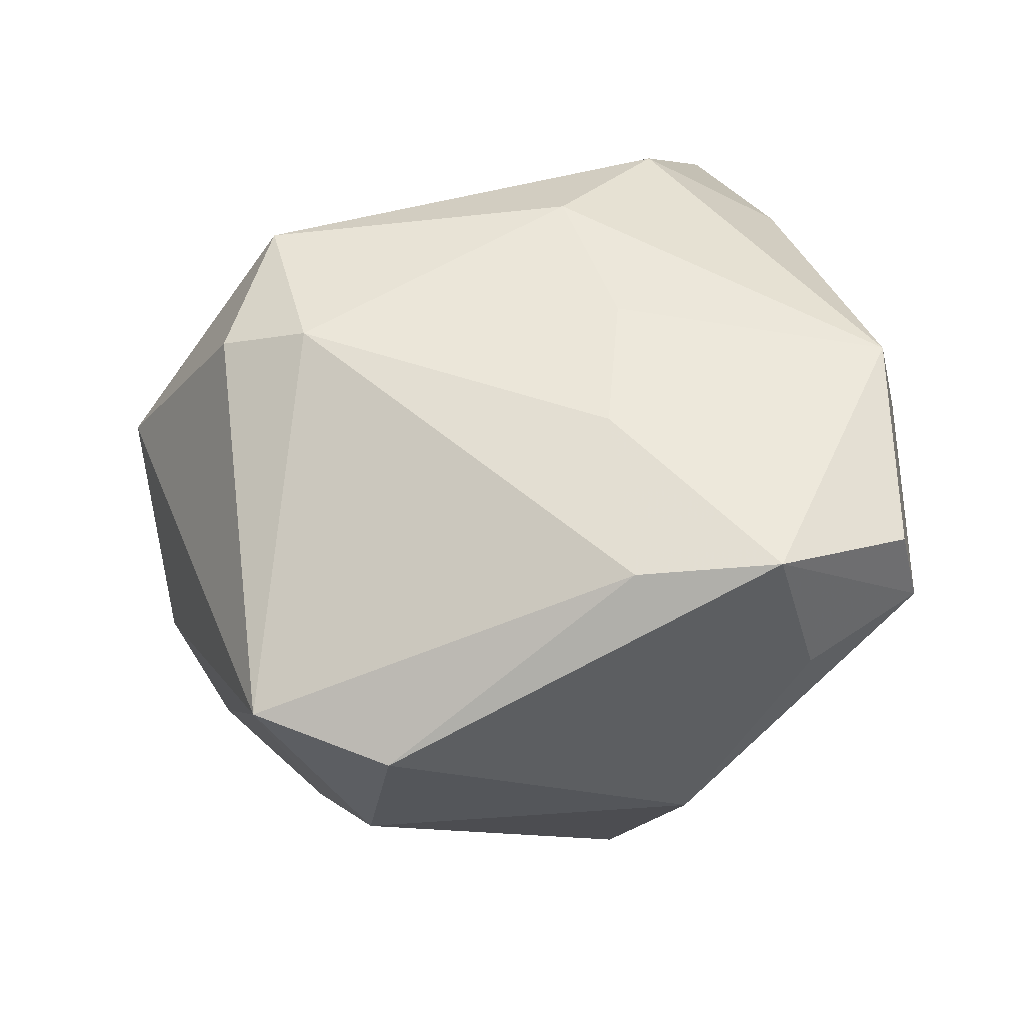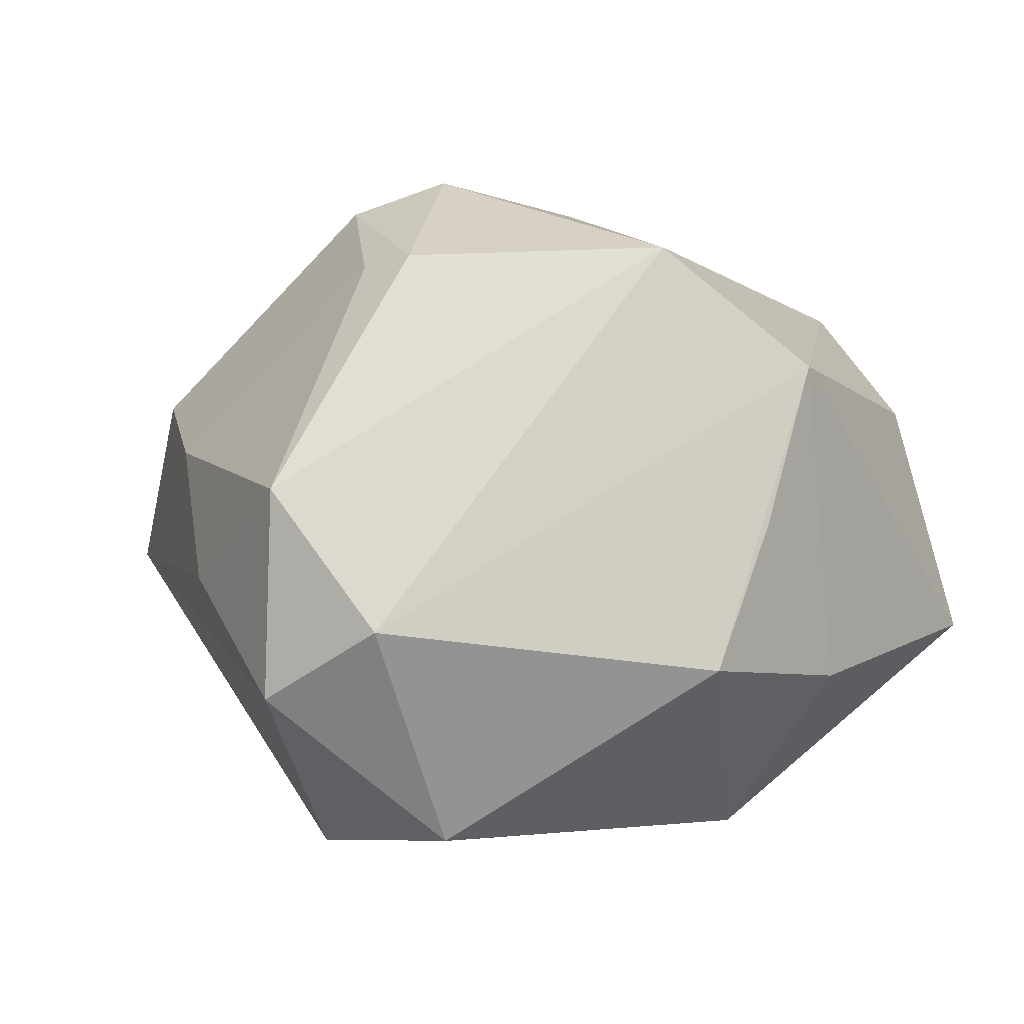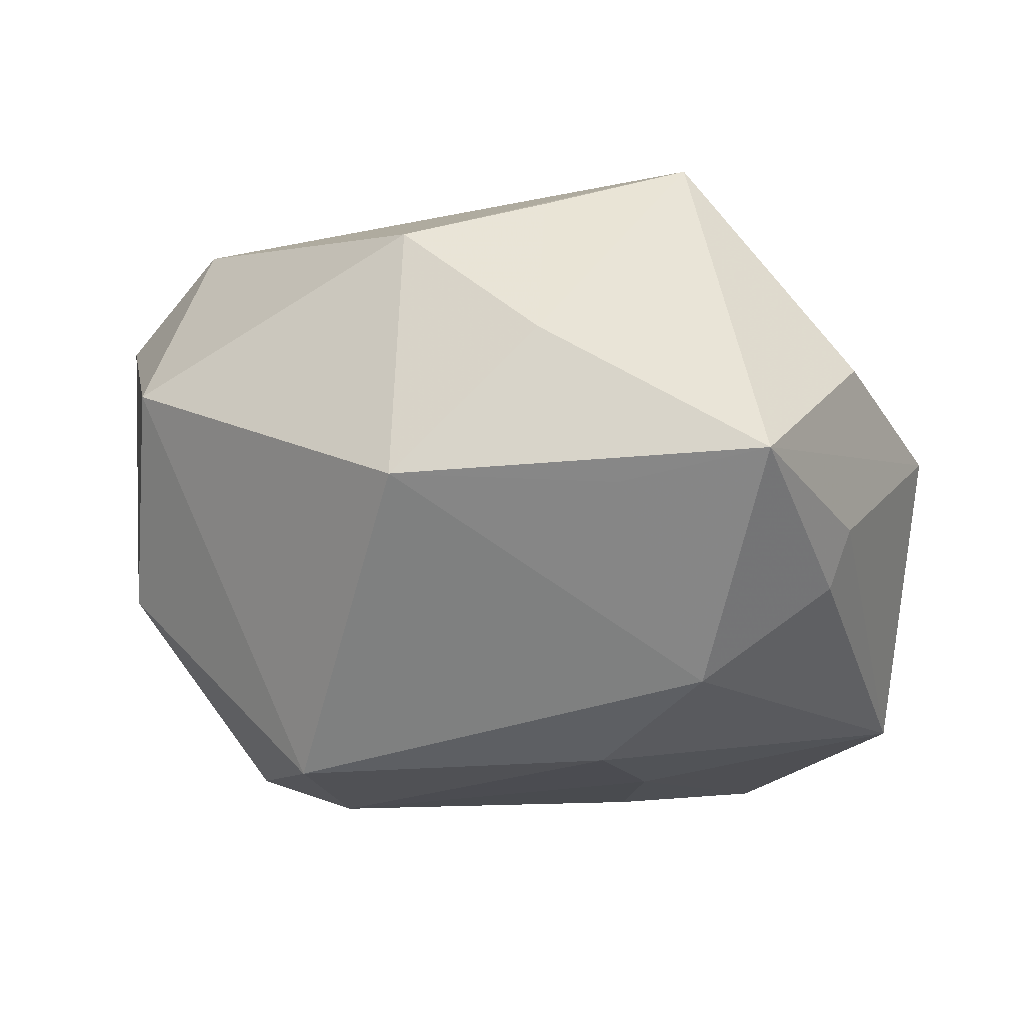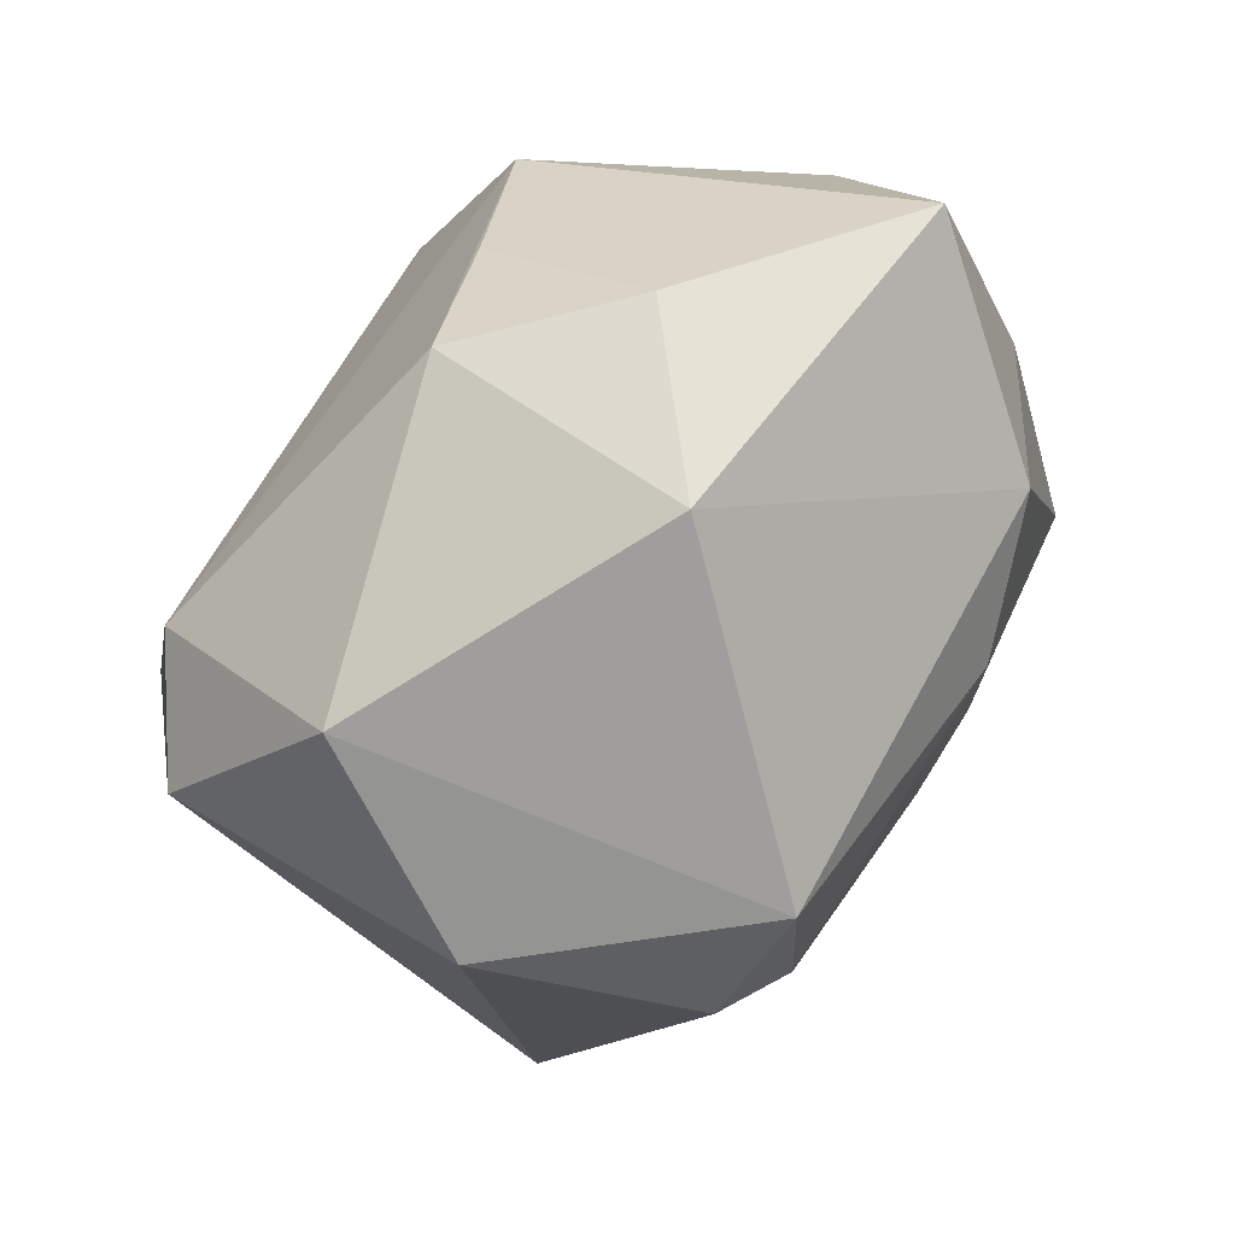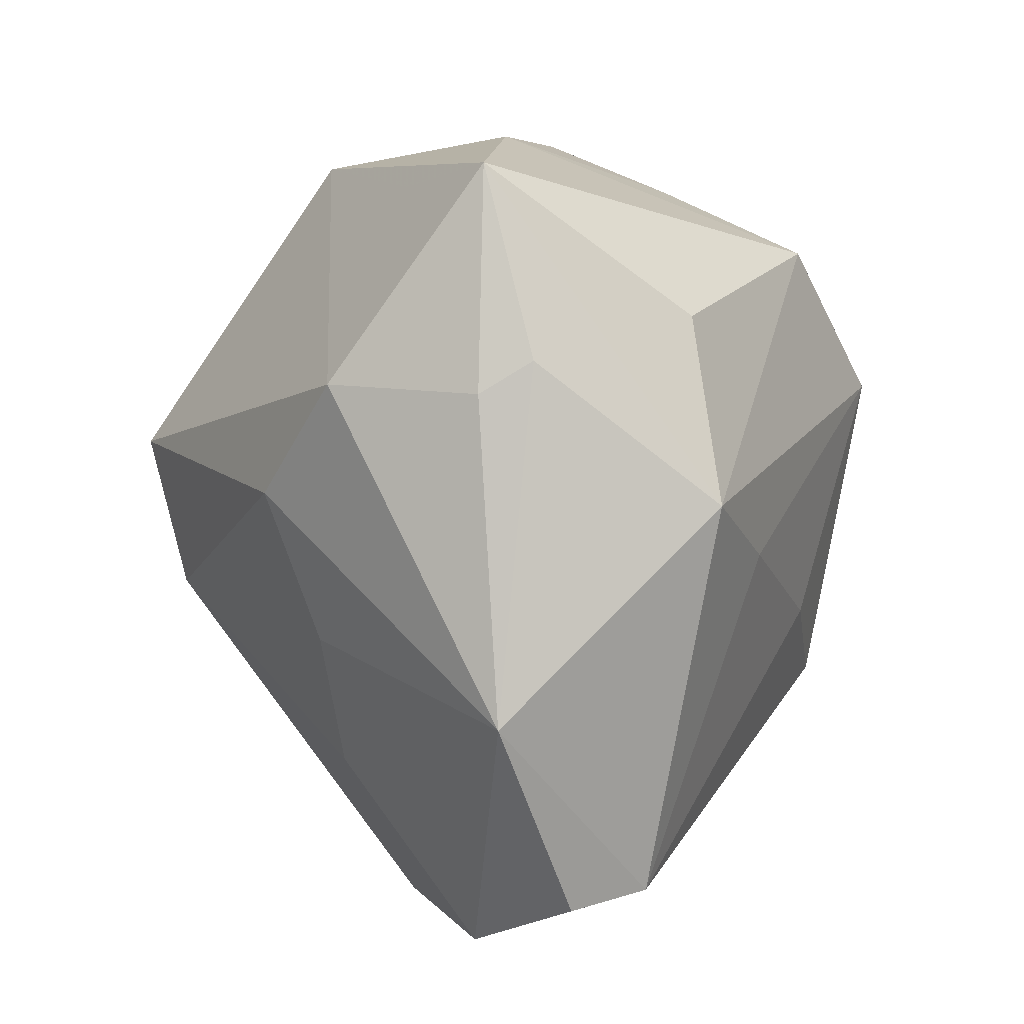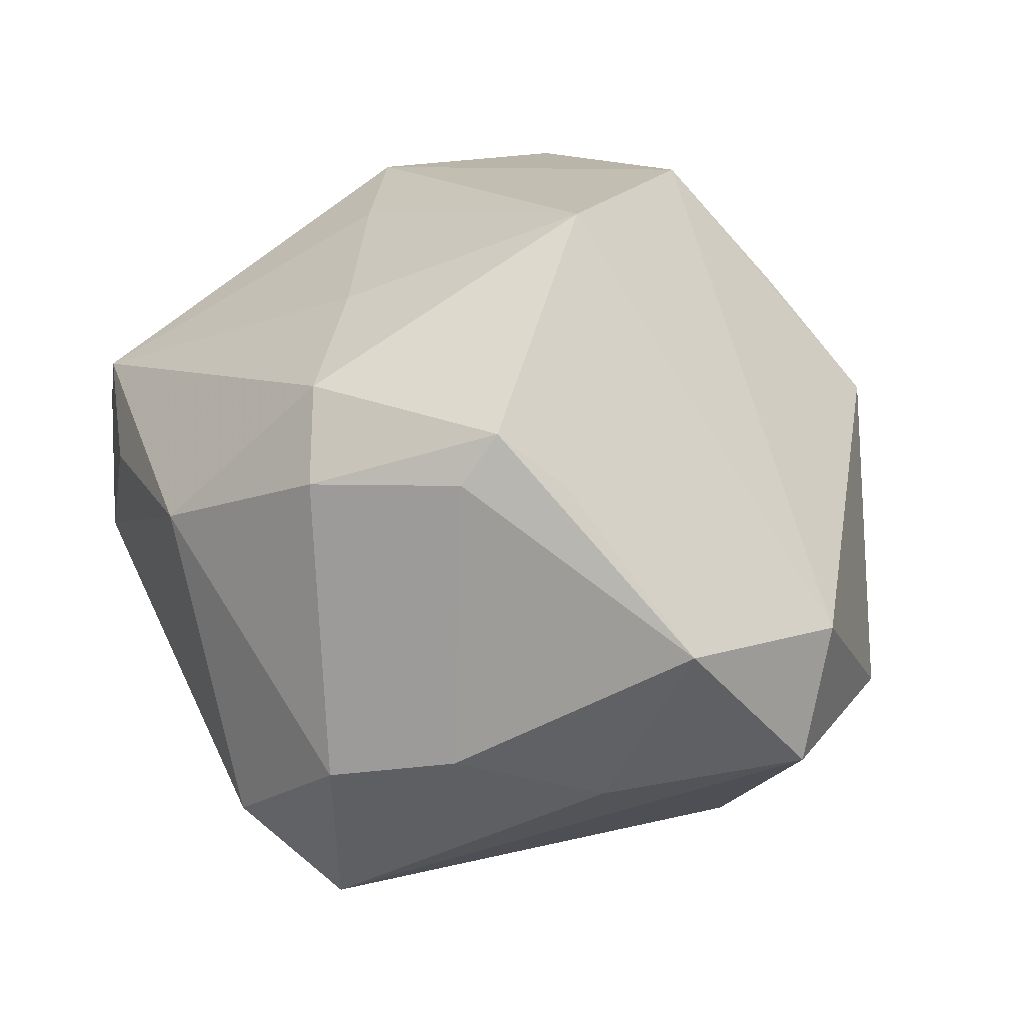
<metadata>
{"format":"obj","ext":"obj","renderer":"f3d","projection":"perspective","resolution":1024,"background":"white","views":[{"elev":-51.1,"azim":-160.9,"up":"+Y"},{"elev":40.1,"azim":130.6,"up":"+Z"},{"elev":62.1,"azim":-167.5,"up":"+Y"},{"elev":51.8,"azim":139.0,"up":"+Y"},{"elev":16.2,"azim":-105.7,"up":"+Y"},{"elev":61.6,"azim":55.1,"up":"+Z"}]}
</metadata>
<code>
v -0.02126 -0.007352 -0.02877
v -0.03389 -0.04115 -0.01388
v 0.0169 0.00753 -0.04235
v -0.01215 0.03281 0.03233
v -0.008857 -0.0213 0.03656
v 0.04414 0.02536 -0.007477
v 0.000282 -0.02794 0.0336
v -0.03907 0.02805 -0.008488
v 0.01082 0.04174 -0.01974
v 0.0134 -0.04959 -0.007197
v -0.04882 -0.009759 -0.01516
v 0.02675 -0.04439 -0.01476
v 0.002259 0.03842 0.0204
v 0.02356 -0.006995 -0.03878
v -0.01866 -0.02342 -0.02563
v 0.04202 -0.01583 0.007803
v 0.04266 0.003887 -0.02381
v -0.01659 0.009226 -0.03393
v -0.0464 0.01248 0.01052
v 0.01898 -0.005339 0.03715
v -0.03619 0.003247 0.01903
v 0.04087 -0.003147 0.02775
v -0.03816 0.02456 -0.01437
v 0.05235 0.005723 0.008826
v -0.02623 0.0238 -0.02831
v -0.001496 0.04669 -0.001084
v 0.01325 -0.009974 -0.03899
v -0.01848 -0.04095 -0.01742
v 0.01075 -0.0091 0.0412
v -0.04542 -0.0319 0.002907
v -0.0327 -0.03831 0.003154
v -0.04635 -0.03297 -0.006088
v 0.01631 0.0426 0.01006
v -0.01356 0.0431 -0.01615
v 0.02212 -0.04118 0.00897
v 0.04399 0.01537 0.01904
v 0.01217 -0.01505 0.03751
v 0.03079 -0.02923 0.01319
v -0.007158 0.01457 0.04354
v -0.02872 0.04786 -0.01115
v -0.01333 -0.04036 0.01846
v -0.03625 0.03127 0.01031
v -0.02007 -0.009623 0.0309
f 3 25 9
f 24 12 17
f 4 19 39
f 34 25 40
f 40 9 34
f 34 9 25
f 28 27 12
f 24 17 6
f 3 9 6
f 6 17 3
f 12 27 14
f 14 17 12
f 14 27 3
f 3 17 14
f 2 28 10
f 10 28 12
f 39 20 22
f 40 19 42
f 42 4 40
f 19 4 42
f 18 11 25
f 18 25 3
f 3 27 18
f 32 11 2
f 40 25 23
f 25 11 23
f 35 10 12
f 39 19 21
f 21 43 39
f 39 43 5
f 33 6 9
f 33 13 4
f 15 28 2
f 27 28 15
f 30 32 2
f 30 21 19
f 19 11 30
f 11 32 30
f 43 21 30
f 30 5 43
f 8 19 40
f 40 23 8
f 8 11 19
f 8 23 11
f 16 12 24
f 24 22 16
f 10 35 41
f 2 10 41
f 5 30 41
f 29 20 39
f 39 5 29
f 29 22 20
f 26 9 40
f 26 33 9
f 13 33 26
f 40 4 26
f 4 13 26
f 36 22 24
f 24 6 36
f 6 33 36
f 39 22 36
f 36 4 39
f 36 33 4
f 1 18 27
f 27 15 1
f 11 18 1
f 2 11 1
f 1 15 2
f 38 16 22
f 38 35 12
f 12 16 38
f 7 41 35
f 5 41 7
f 7 29 5
f 31 30 2
f 2 41 31
f 31 41 30
f 22 29 37
f 29 7 37
f 37 38 22
f 35 38 37
f 37 7 35

</code>
